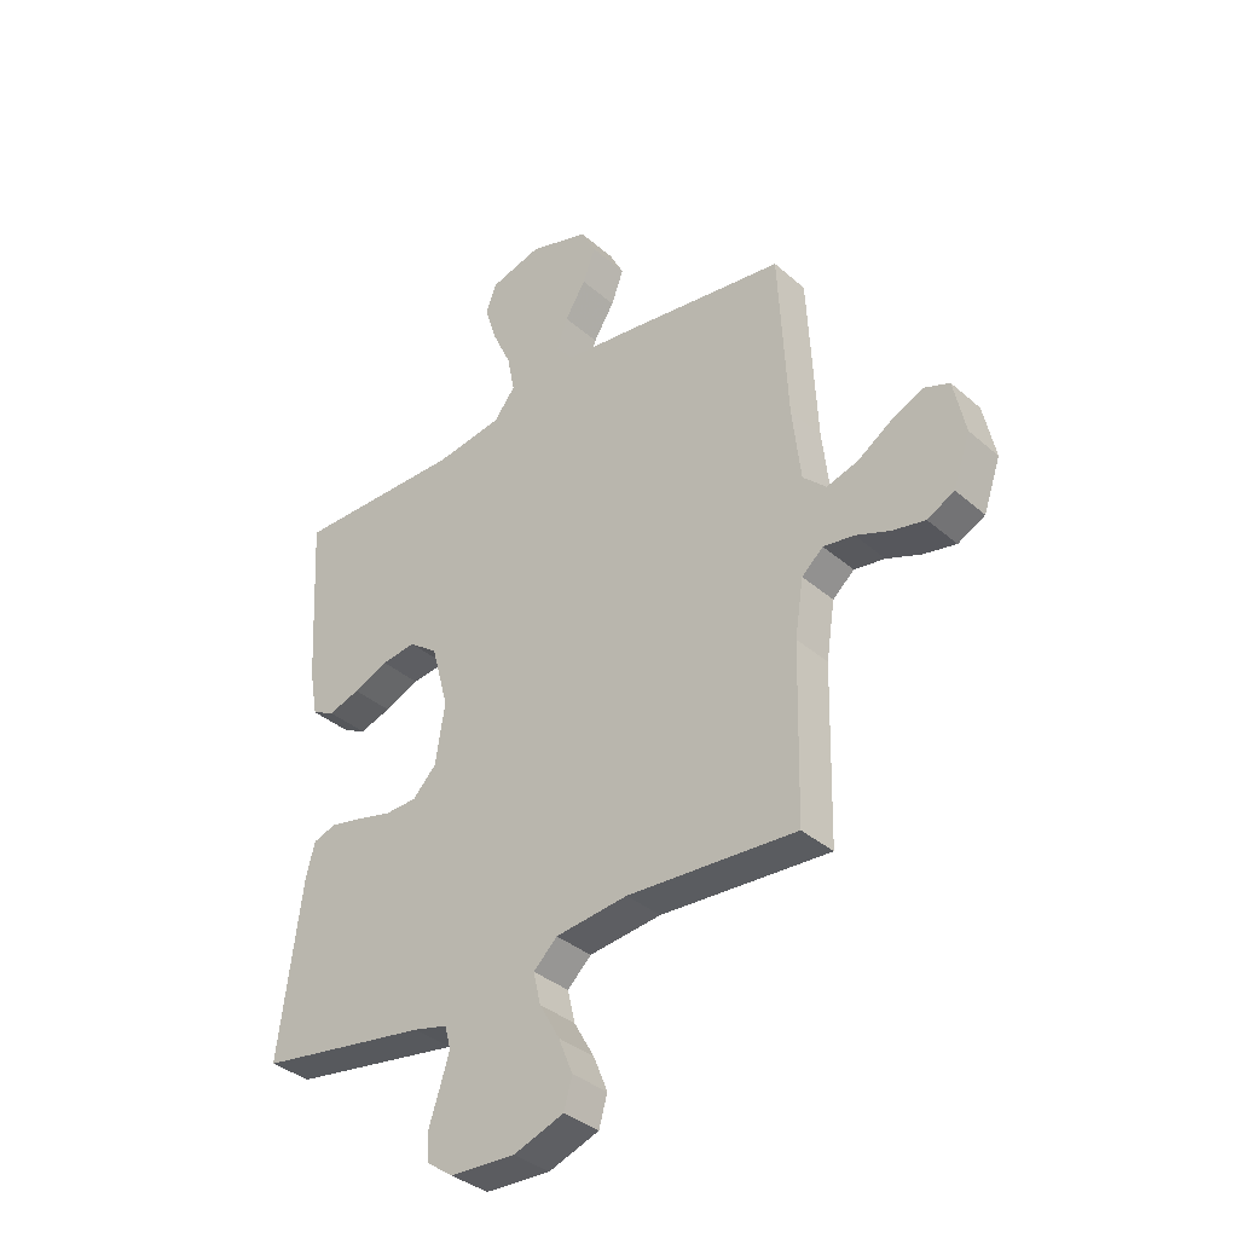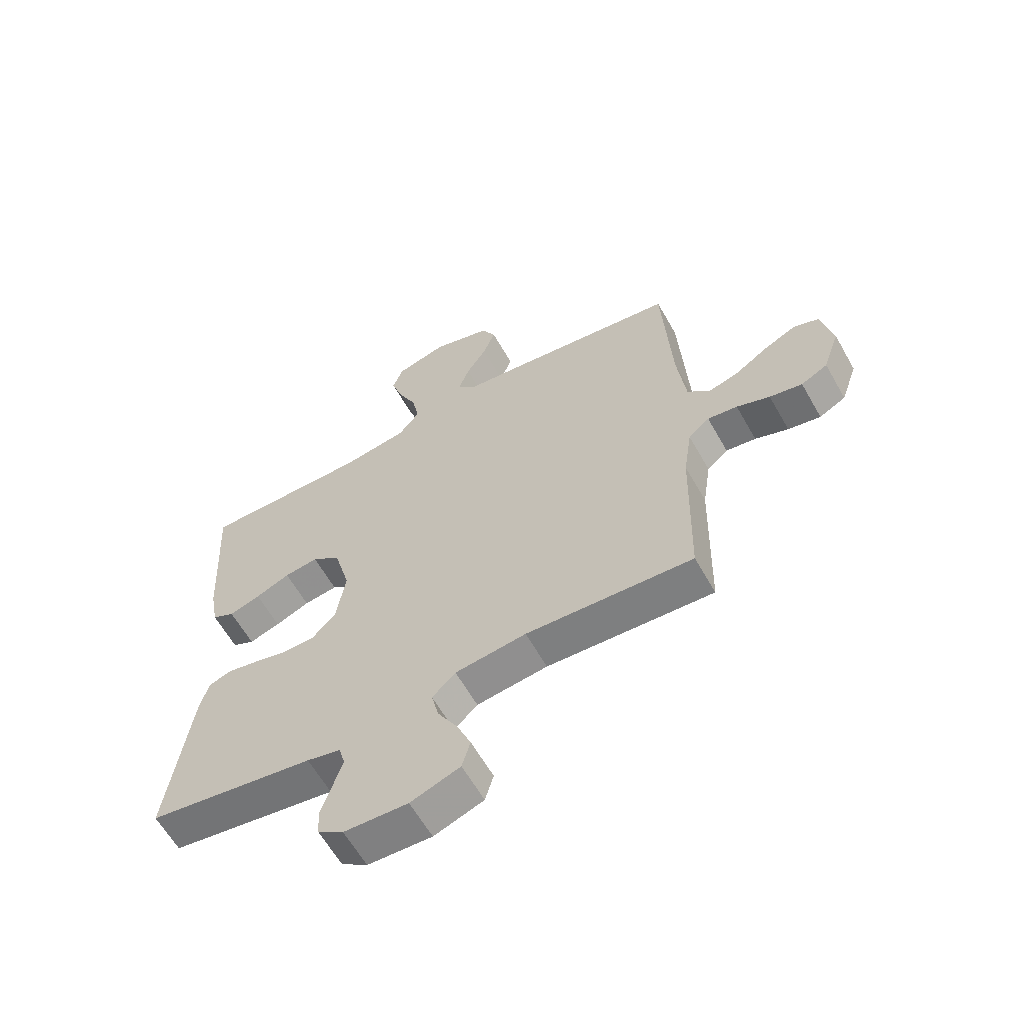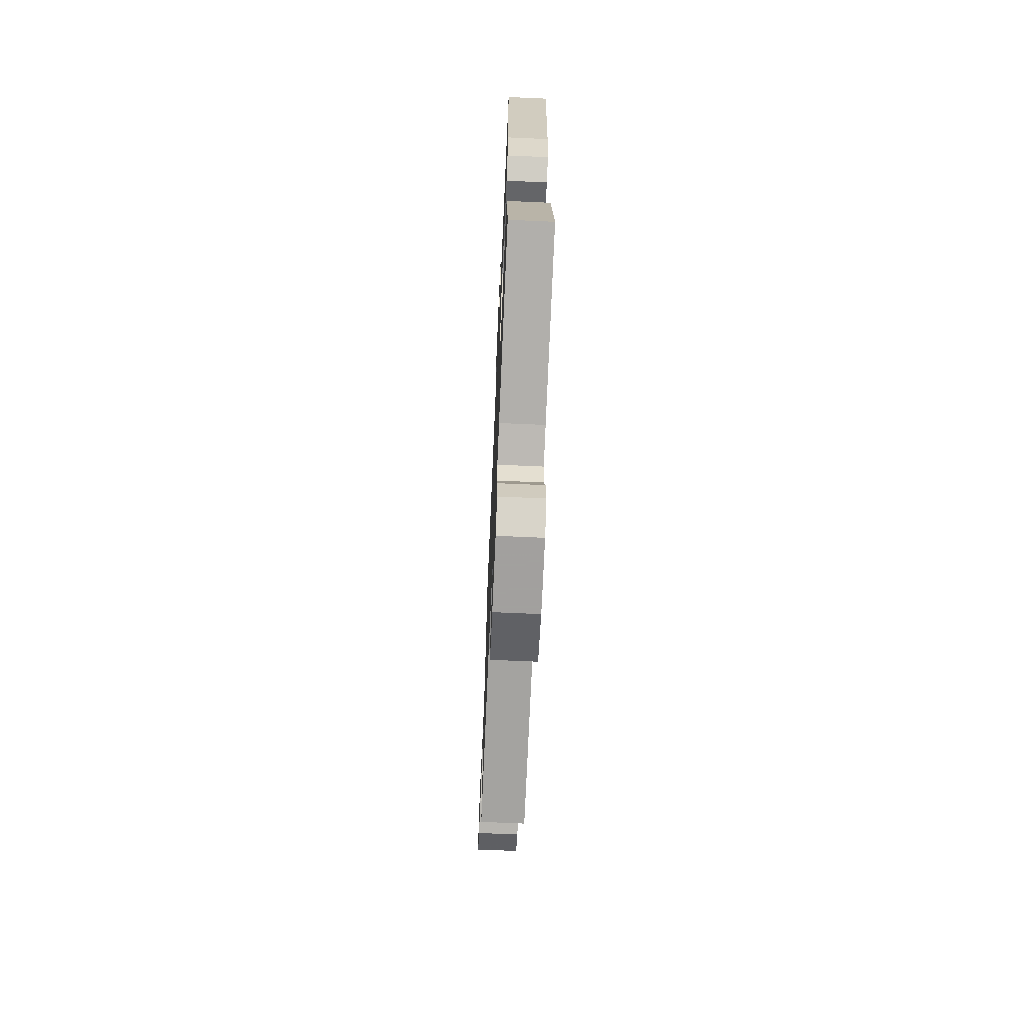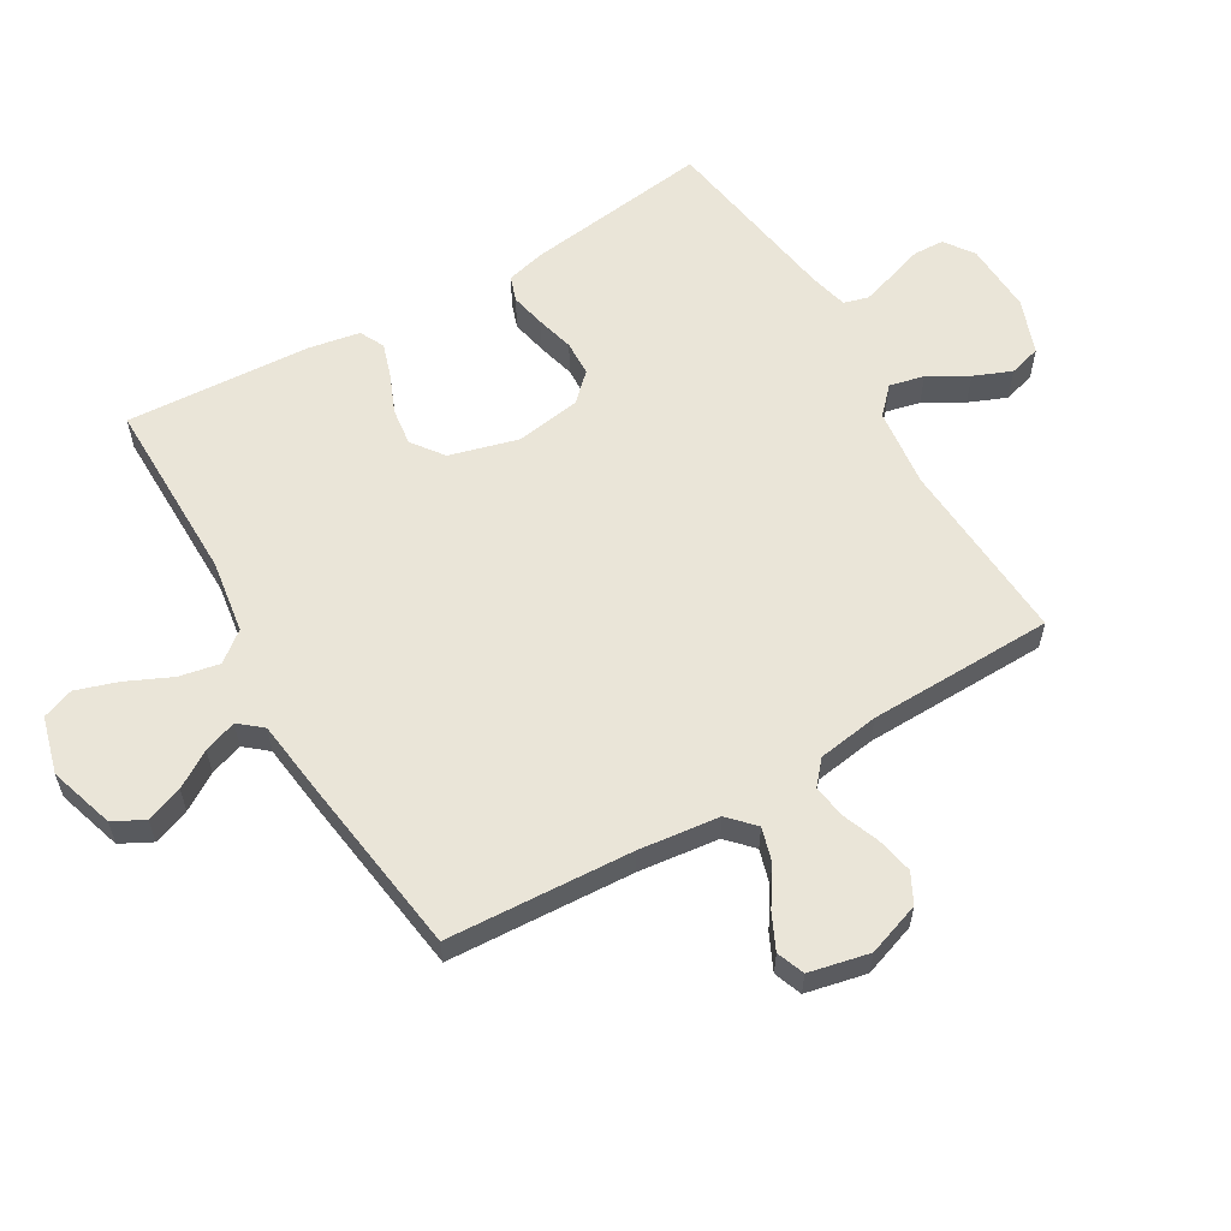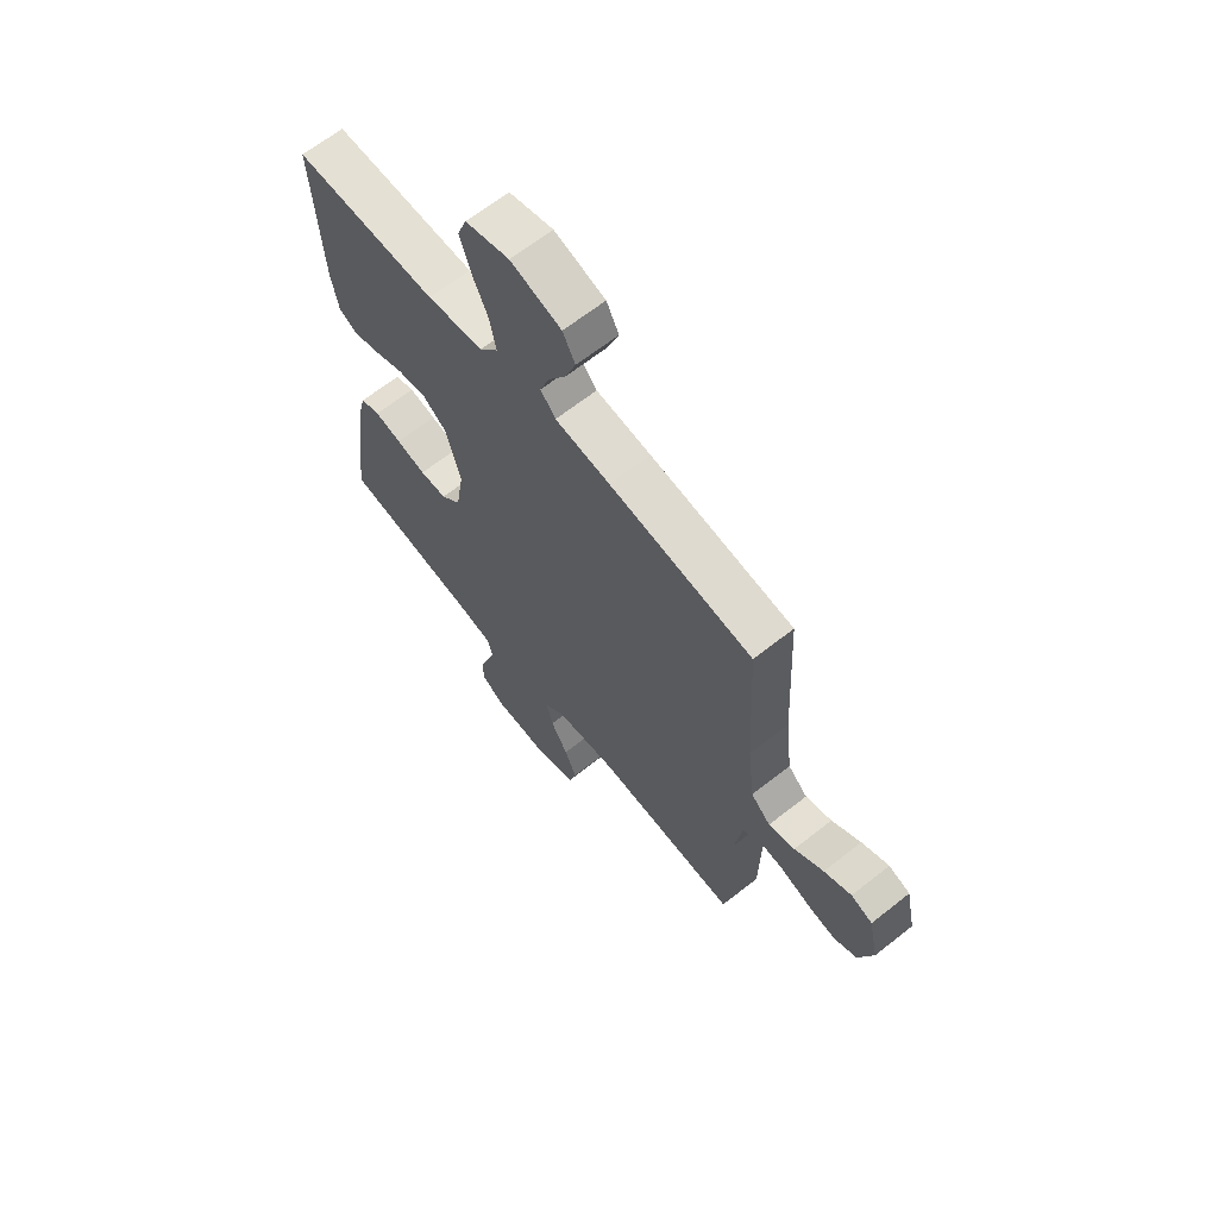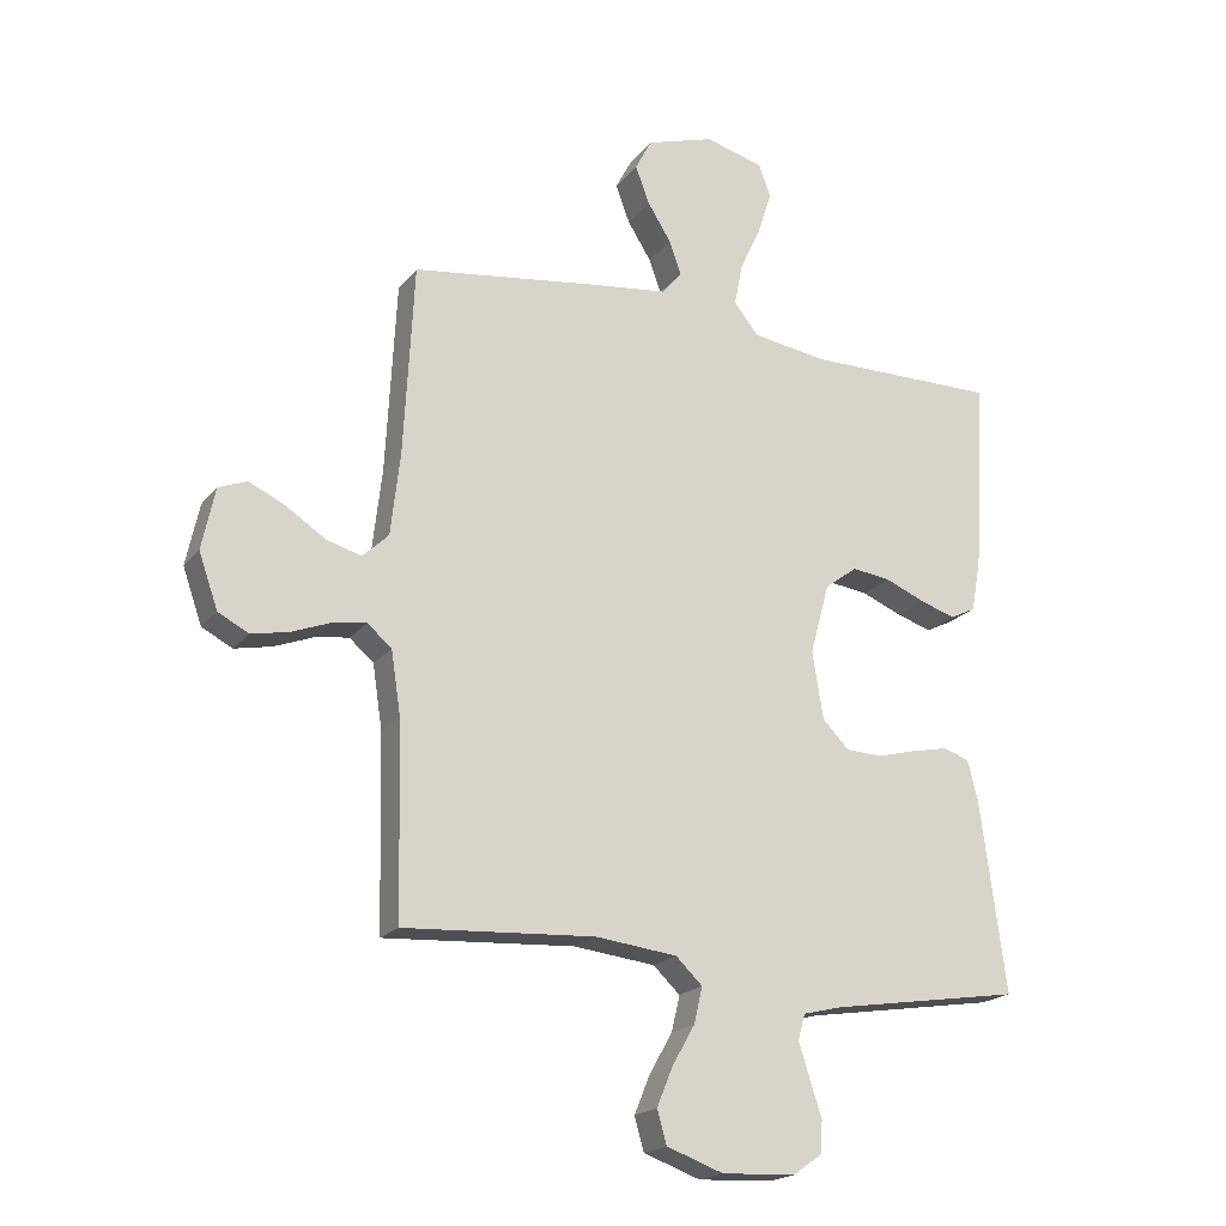
<metadata>
{"format":"obj","ext":"obj","renderer":"f3d","projection":"perspective","resolution":1024,"background":"white","views":[{"elev":-36.0,"azim":41.4,"up":"+Z"},{"elev":-61.7,"azim":29.5,"up":"+Z"},{"elev":-69.4,"azim":-92.5,"up":"+Z"},{"elev":59.0,"azim":59.7,"up":"+Y"},{"elev":65.3,"azim":51.5,"up":"+Z"},{"elev":-19.6,"azim":153.5,"up":"+Z"}]}
</metadata>
<code>
v 0.5 0.07 -0.5
v 0.2 0.07 -0.482
v 0.072 0.07 -0.497
v 0.03 0.07 -0.537
v 0.043 0.07 -0.593
v 0.079 0.07 -0.656
v 0.104 0.07 -0.717
v 0.089 0.07 -0.769
v 0 0.07 -0.801
v -0.115 0.07 -0.796
v -0.162 0.07 -0.763
v -0.164 0.07 -0.713
v -0.145 0.07 -0.656
v -0.128 0.07 -0.602
v -0.139 0.07 -0.562
v -0.2 0.07 -0.547
v -0.5 0.07 -0.5
v -0.46 0.07 -0.2
v -0.444 0.07 -0.137
v -0.403 0.07 -0.123
v -0.346 0.07 -0.135
v -0.284 0.07 -0.151
v -0.227 0.07 -0.149
v -0.185 0.07 -0.106
v -0.168 0.07 0
v -0.198 0.07 0.111
v -0.249 0.07 0.149
v -0.31 0.07 0.141
v -0.372 0.07 0.115
v -0.428 0.07 0.097
v -0.468 0.07 0.117
v -0.483 0.07 0.2
v -0.5 0.07 0.5
v -0.2 0.07 0.498
v -0.081 0.07 0.516
v -0.043 0.07 0.564
v -0.056 0.07 0.63
v -0.089 0.07 0.702
v -0.111 0.07 0.77
v -0.092 0.07 0.821
v 0 0.07 0.846
v 0.106 0.07 0.813
v 0.132 0.07 0.763
v 0.11 0.07 0.704
v 0.073 0.07 0.645
v 0.054 0.07 0.592
v 0.085 0.07 0.555
v 0.2 0.07 0.541
v 0.5 0.07 0.5
v 0.516 0.07 0.2
v 0.531 0.07 0.07
v 0.572 0.07 0.031
v 0.627 0.07 0.047
v 0.688 0.07 0.087
v 0.745 0.07 0.114
v 0.79 0.07 0.097
v 0.811 0.07 0
v 0.781 0.07 -0.086
v 0.733 0.07 -0.111
v 0.674 0.07 -0.099
v 0.614 0.07 -0.076
v 0.56 0.07 -0.068
v 0.522 0.07 -0.101
v 0.507 0.07 -0.2
v 0.5 0 -0.5
v 0.2 0 -0.482
v 0.072 0 -0.497
v 0.03 0 -0.537
v 0.043 0 -0.593
v 0.079 0 -0.656
v 0.104 0 -0.717
v 0.089 0 -0.769
v 0 0 -0.801
v -0.115 0 -0.796
v -0.162 0 -0.763
v -0.164 0 -0.713
v -0.145 0 -0.656
v -0.128 0 -0.602
v -0.139 0 -0.562
v -0.2 0 -0.547
v -0.5 0 -0.5
v -0.46 0 -0.2
v -0.444 0 -0.137
v -0.403 0 -0.123
v -0.346 0 -0.135
v -0.284 0 -0.151
v -0.227 0 -0.149
v -0.185 0 -0.106
v -0.168 0 0
v -0.198 0 0.111
v -0.249 0 0.149
v -0.31 0 0.141
v -0.372 0 0.115
v -0.428 0 0.097
v -0.468 0 0.117
v -0.483 0 0.2
v -0.5 0 0.5
v -0.2 0 0.498
v -0.081 0 0.516
v -0.043 0 0.564
v -0.056 0 0.63
v -0.089 0 0.702
v -0.111 0 0.77
v -0.092 0 0.821
v 0 0 0.846
v 0.106 0 0.813
v 0.132 0 0.763
v 0.11 0 0.704
v 0.073 0 0.645
v 0.054 0 0.592
v 0.085 0 0.555
v 0.2 0 0.541
v 0.5 0 0.5
v 0.516 0 0.2
v 0.531 0 0.07
v 0.572 0 0.031
v 0.627 0 0.047
v 0.688 0 0.087
v 0.745 0 0.114
v 0.79 0 0.097
v 0.811 0 0
v 0.781 0 -0.086
v 0.733 0 -0.111
v 0.674 0 -0.099
v 0.614 0 -0.076
v 0.56 0 -0.068
v 0.522 0 -0.101
v 0.507 0 -0.2
f 59 60 61
f 58 59 61
f 57 58 61
f 56 57 61
f 55 56 61
f 54 55 61
f 53 54 61
f 52 53 61 62
f 51 52 62 63
f 47 48 49 50
f 51 63 64
f 50 51 64
f 47 50 64
f 43 44 45
f 42 43 45
f 41 42 45
f 40 41 45
f 39 40 45
f 38 39 45
f 37 38 45
f 36 37 45 46
f 64 1 2
f 47 64 2
f 46 47 2
f 36 46 2
f 35 36 2
f 32 33 34
f 31 32 34
f 30 31 34
f 29 30 34
f 28 29 34
f 20 21 22
f 19 20 22
f 18 19 22
f 17 18 22
f 16 17 22
f 15 16 22 23
f 14 15 23 24
f 11 12 13
f 10 11 13
f 9 10 13
f 8 9 13
f 7 8 13
f 6 7 13
f 5 6 13
f 4 5 13 14
f 14 24 25
f 4 14 25
f 3 4 25
f 27 28 34 35
f 26 27 35
f 25 26 35
f 3 25 35
f 2 3 35
f 125 124 123
f 125 123 122
f 125 122 121
f 125 121 120
f 125 120 119
f 125 119 118
f 125 118 117
f 126 125 117 116
f 127 126 116 115
f 114 113 112 111
f 128 127 115
f 128 115 114
f 128 114 111
f 109 108 107
f 109 107 106
f 109 106 105
f 109 105 104
f 109 104 103
f 109 103 102
f 109 102 101
f 110 109 101 100
f 66 65 128
f 66 128 111
f 66 111 110
f 66 110 100
f 66 100 99
f 98 97 96
f 98 96 95
f 98 95 94
f 98 94 93
f 98 93 92
f 86 85 84
f 86 84 83
f 86 83 82
f 86 82 81
f 86 81 80
f 87 86 80 79
f 88 87 79 78
f 77 76 75
f 77 75 74
f 77 74 73
f 77 73 72
f 77 72 71
f 77 71 70
f 77 70 69
f 78 77 69 68
f 89 88 78
f 89 78 68
f 89 68 67
f 99 98 92 91
f 99 91 90
f 99 90 89
f 99 89 67
f 99 67 66
f 1 65 66 2
f 2 66 67 3
f 3 67 68 4
f 4 68 69 5
f 5 69 70 6
f 6 70 71 7
f 7 71 72 8
f 8 72 73 9
f 9 73 74 10
f 10 74 75 11
f 11 75 76 12
f 12 76 77 13
f 13 77 78 14
f 14 78 79 15
f 15 79 80 16
f 16 80 81 17
f 17 81 82 18
f 18 82 83 19
f 19 83 84 20
f 20 84 85 21
f 21 85 86 22
f 22 86 87 23
f 23 87 88 24
f 24 88 89 25
f 25 89 90 26
f 26 90 91 27
f 27 91 92 28
f 28 92 93 29
f 29 93 94 30
f 30 94 95 31
f 31 95 96 32
f 32 96 97 33
f 33 97 98 34
f 34 98 99 35
f 35 99 100 36
f 36 100 101 37
f 37 101 102 38
f 38 102 103 39
f 39 103 104 40
f 40 104 105 41
f 41 105 106 42
f 42 106 107 43
f 43 107 108 44
f 44 108 109 45
f 45 109 110 46
f 46 110 111 47
f 47 111 112 48
f 48 112 113 49
f 49 113 114 50
f 50 114 115 51
f 51 115 116 52
f 52 116 117 53
f 53 117 118 54
f 54 118 119 55
f 55 119 120 56
f 56 120 121 57
f 57 121 122 58
f 58 122 123 59
f 59 123 124 60
f 60 124 125 61
f 61 125 126 62
f 62 126 127 63
f 63 127 128 64
f 64 128 65 1

</code>
